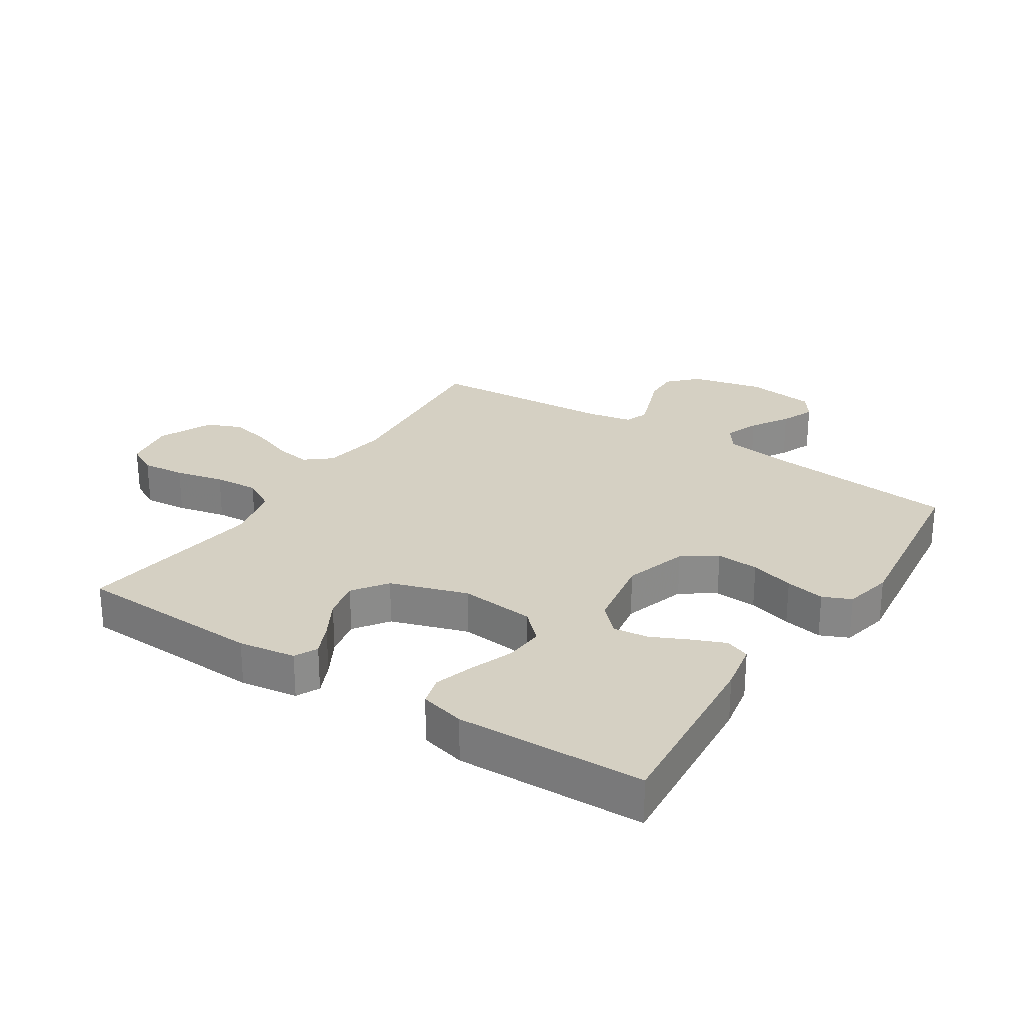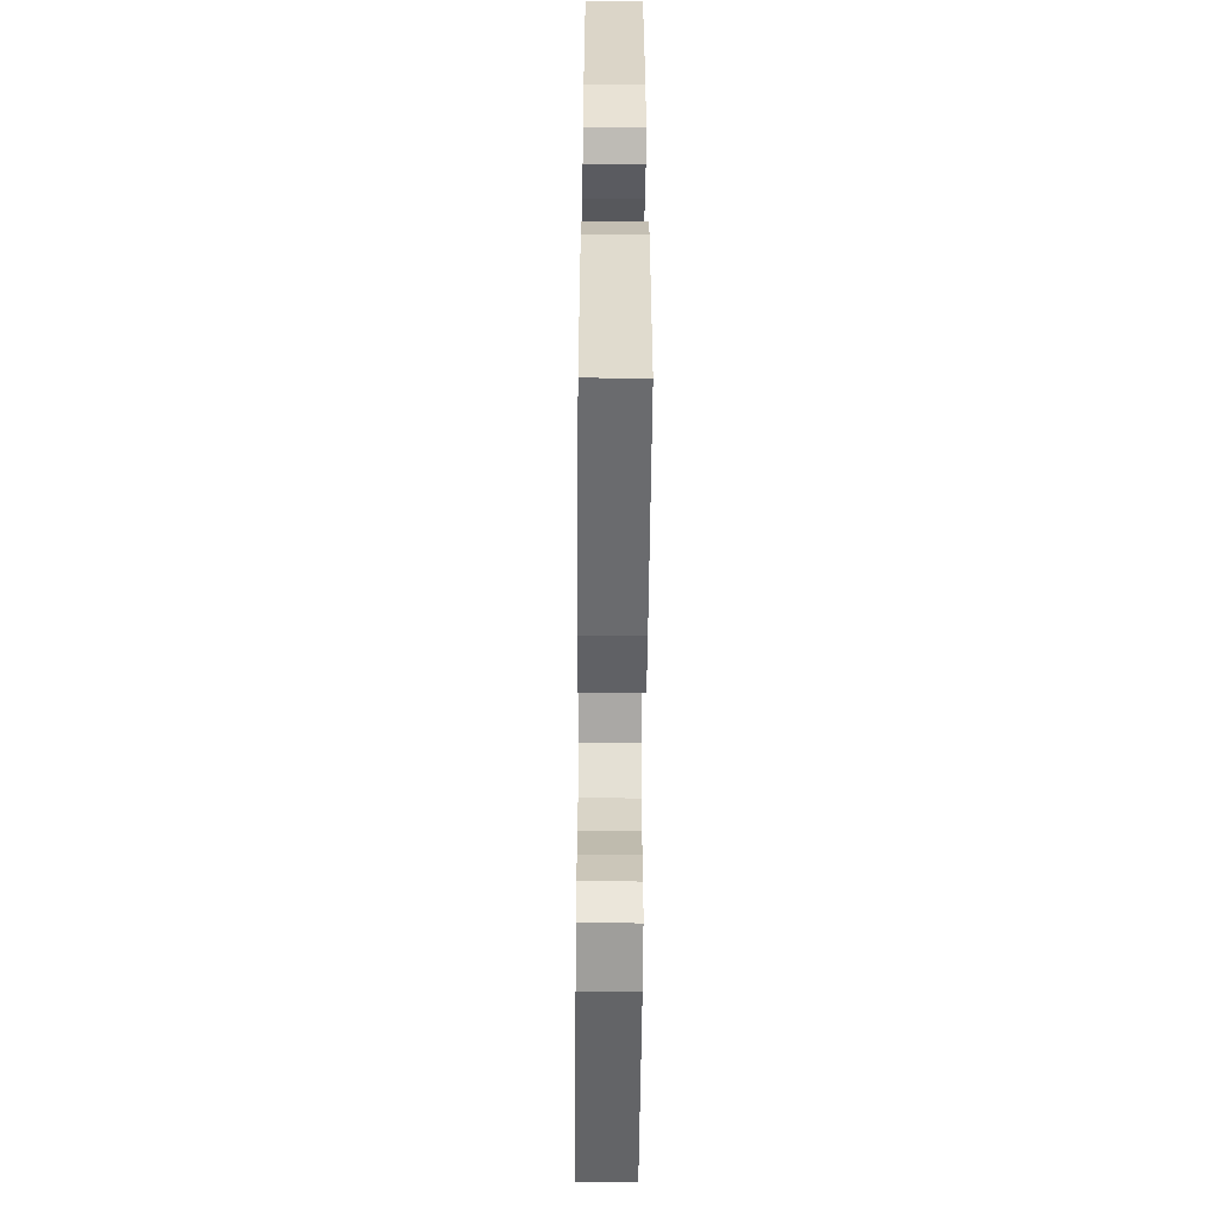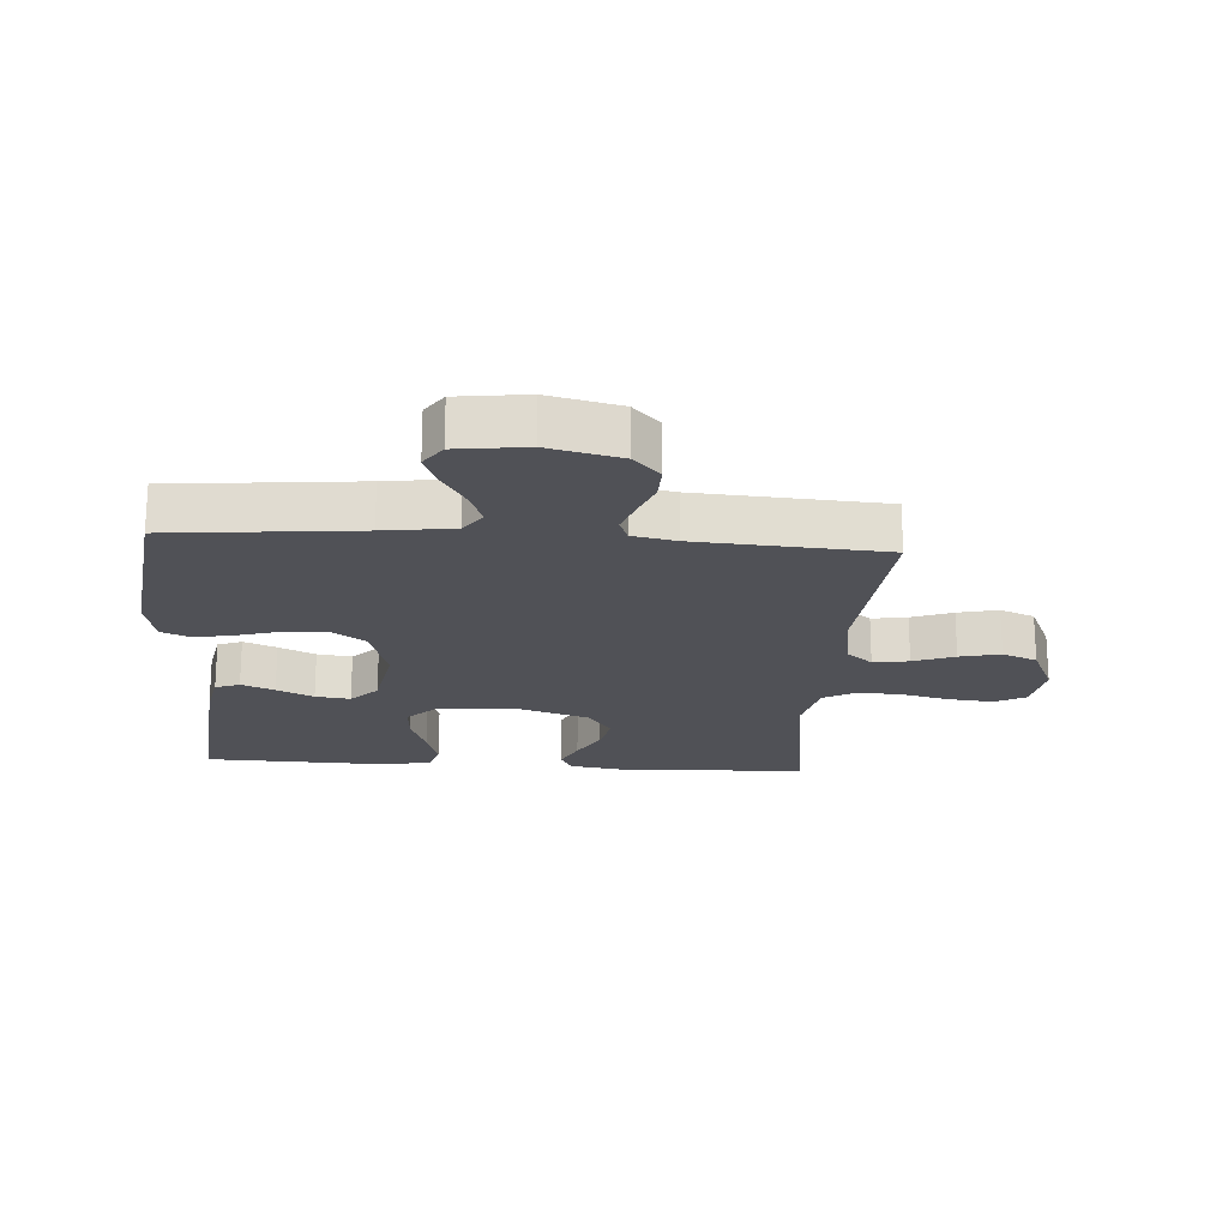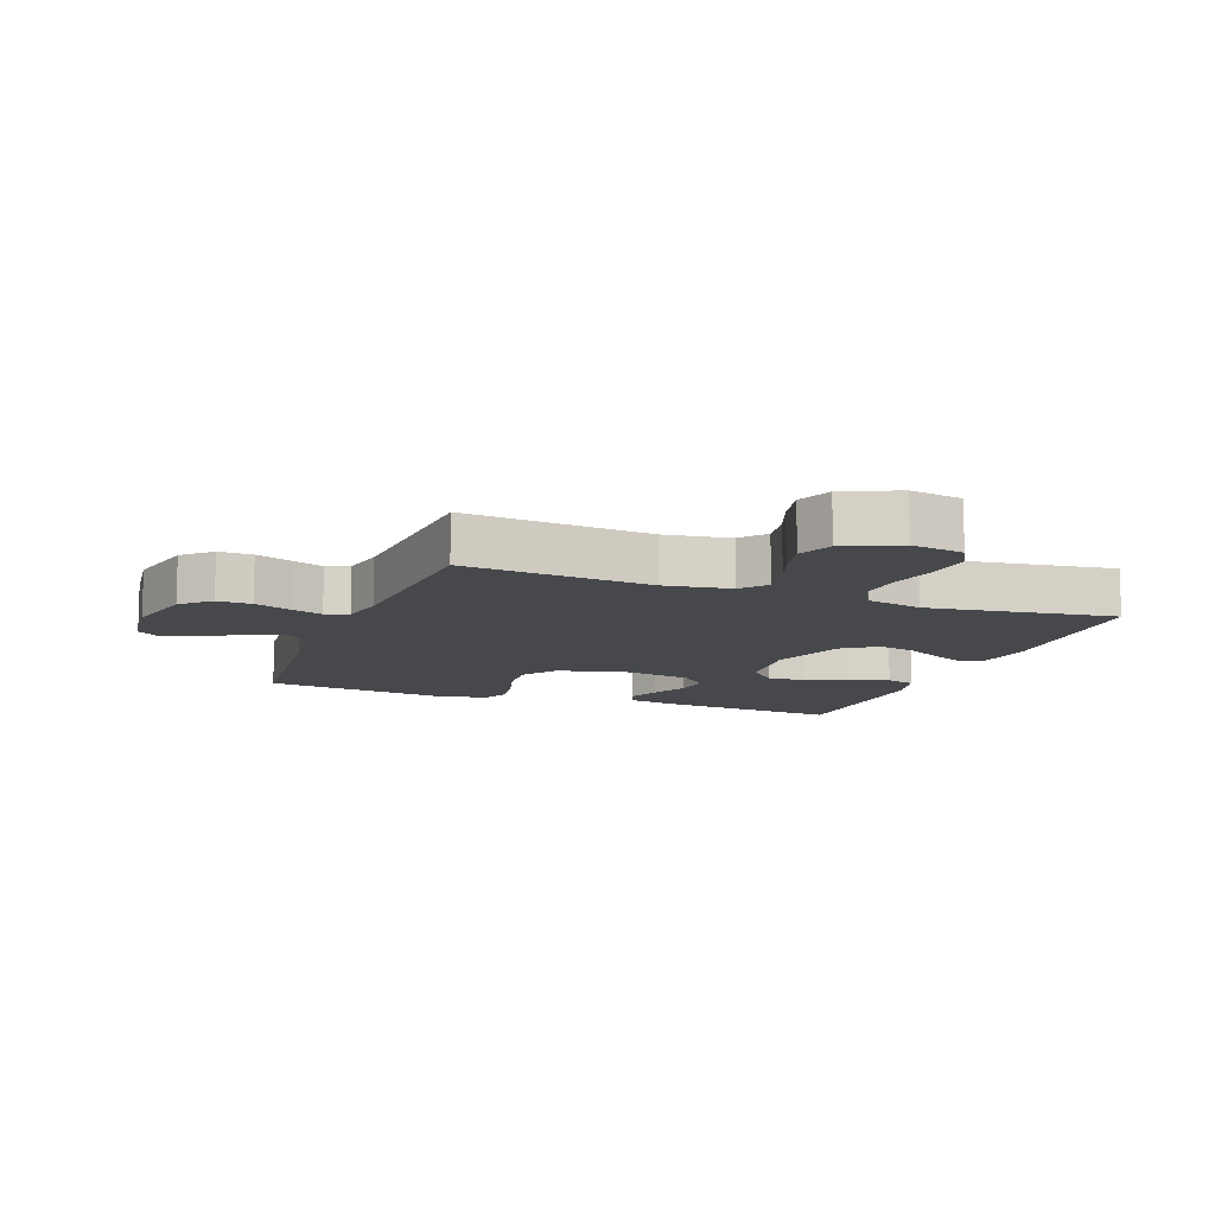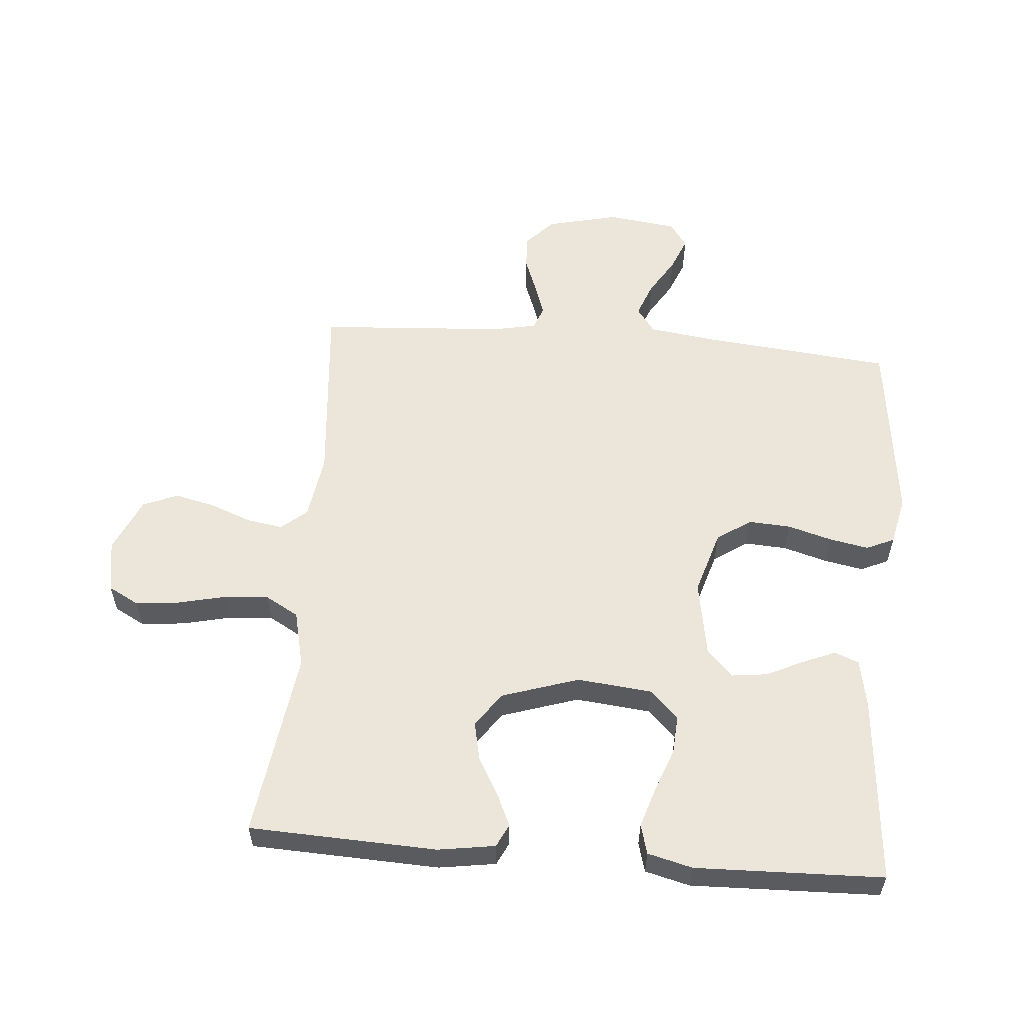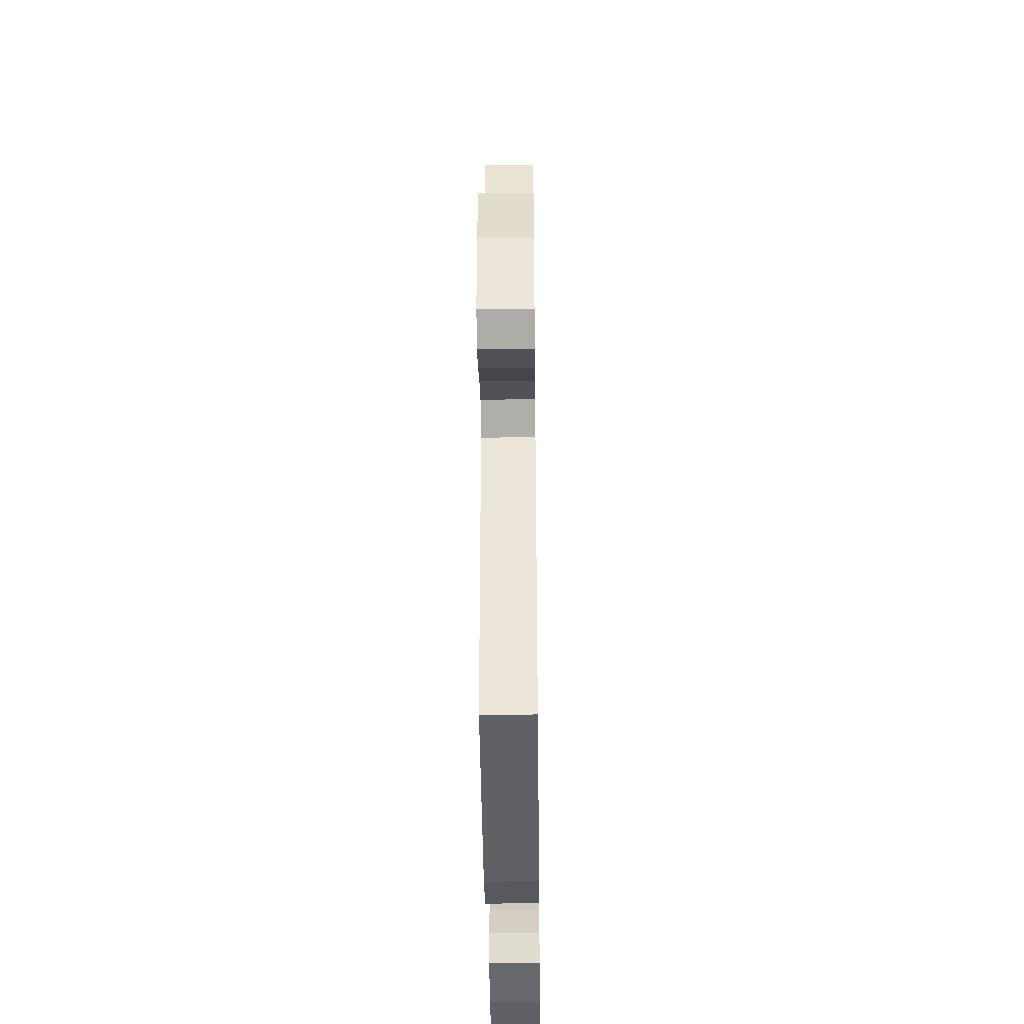
<metadata>
{"format":"obj","ext":"obj","renderer":"f3d","projection":"perspective","resolution":1024,"background":"white","views":[{"elev":26.4,"azim":123.1,"up":"+Y"},{"elev":-58.3,"azim":89.5,"up":"+Z"},{"elev":-20.5,"azim":-93.9,"up":"+Y"},{"elev":-11.1,"azim":-20.6,"up":"+Y"},{"elev":57.1,"azim":94.8,"up":"+Y"},{"elev":-41.8,"azim":-89.3,"up":"+Z"}]}
</metadata>
<code>
v 0.5 0.07 -0.5
v 0.2 0.07 -0.474
v 0.122 0.07 -0.459
v 0.107 0.07 -0.42
v 0.129 0.07 -0.367
v 0.157 0.07 -0.308
v 0.164 0.07 -0.252
v 0.121 0.07 -0.21
v 0 0.07 -0.189
v -0.102 0.07 -0.22
v -0.139 0.07 -0.274
v -0.135 0.07 -0.342
v -0.115 0.07 -0.412
v -0.103 0.07 -0.475
v -0.123 0.07 -0.52
v -0.2 0.07 -0.537
v -0.5 0.07 -0.5
v -0.529 0.07 -0.2
v -0.544 0.07 -0.088
v -0.584 0.07 -0.059
v -0.639 0.07 -0.08
v -0.699 0.07 -0.117
v -0.753 0.07 -0.139
v -0.793 0.07 -0.111
v -0.807 0.07 0
v -0.78 0.07 0.115
v -0.735 0.07 0.158
v -0.68 0.07 0.156
v -0.622 0.07 0.134
v -0.571 0.07 0.116
v -0.534 0.07 0.13
v -0.52 0.07 0.2
v -0.5 0.07 0.5
v -0.2 0.07 0.473
v -0.095 0.07 0.489
v -0.061 0.07 0.53
v -0.07 0.07 0.587
v -0.095 0.07 0.653
v -0.11 0.07 0.718
v -0.087 0.07 0.774
v 0 0.07 0.813
v 0.084 0.07 0.799
v 0.11 0.07 0.75
v 0.103 0.07 0.681
v 0.085 0.07 0.603
v 0.08 0.07 0.532
v 0.11 0.07 0.479
v 0.2 0.07 0.458
v 0.5 0.07 0.5
v 0.512 0.07 0.2
v 0.498 0.07 0.109
v 0.461 0.07 0.091
v 0.409 0.07 0.115
v 0.349 0.07 0.149
v 0.288 0.07 0.162
v 0.233 0.07 0.123
v 0.193 0.07 0
v 0.205 0.07 -0.12
v 0.249 0.07 -0.165
v 0.311 0.07 -0.161
v 0.38 0.07 -0.135
v 0.444 0.07 -0.115
v 0.491 0.07 -0.128
v 0.509 0.07 -0.2
v 0.5 0 -0.5
v 0.2 0 -0.474
v 0.122 0 -0.459
v 0.107 0 -0.42
v 0.129 0 -0.367
v 0.157 0 -0.308
v 0.164 0 -0.252
v 0.121 0 -0.21
v 0 0 -0.189
v -0.102 0 -0.22
v -0.139 0 -0.274
v -0.135 0 -0.342
v -0.115 0 -0.412
v -0.103 0 -0.475
v -0.123 0 -0.52
v -0.2 0 -0.537
v -0.5 0 -0.5
v -0.529 0 -0.2
v -0.544 0 -0.088
v -0.584 0 -0.059
v -0.639 0 -0.08
v -0.699 0 -0.117
v -0.753 0 -0.139
v -0.793 0 -0.111
v -0.807 0 0
v -0.78 0 0.115
v -0.735 0 0.158
v -0.68 0 0.156
v -0.622 0 0.134
v -0.571 0 0.116
v -0.534 0 0.13
v -0.52 0 0.2
v -0.5 0 0.5
v -0.2 0 0.473
v -0.095 0 0.489
v -0.061 0 0.53
v -0.07 0 0.587
v -0.095 0 0.653
v -0.11 0 0.718
v -0.087 0 0.774
v 0 0 0.813
v 0.084 0 0.799
v 0.11 0 0.75
v 0.103 0 0.681
v 0.085 0 0.603
v 0.08 0 0.532
v 0.11 0 0.479
v 0.2 0 0.458
v 0.5 0 0.5
v 0.512 0 0.2
v 0.498 0 0.109
v 0.461 0 0.091
v 0.409 0 0.115
v 0.349 0 0.149
v 0.288 0 0.162
v 0.233 0 0.123
v 0.193 0 0
v 0.205 0 -0.12
v 0.249 0 -0.165
v 0.311 0 -0.161
v 0.38 0 -0.135
v 0.444 0 -0.115
v 0.491 0 -0.128
v 0.509 0 -0.2
f 60 61 62 63
f 60 63 64 1
f 51 52 53 54
f 49 50 51 54
f 48 49 54 55
f 47 48 55 56
f 42 43 44 45
f 42 45 46
f 41 42 46
f 40 41 46
f 37 38 39 40
f 36 37 40 46
f 35 36 46 47
f 32 33 34
f 31 32 34 35
f 26 27 28 29
f 26 29 30
f 25 26 30
f 24 25 30 31
f 21 22 23 24
f 20 21 24 31
f 15 16 17 18
f 15 18 19
f 12 13 14 15
f 12 15 19
f 11 12 19 20
f 3 4 5 6
f 1 2 3 6
f 59 60 1 6
f 58 59 6 7
f 57 58 7 8
f 56 57 8 9
f 47 56 9 10
f 20 31 35 47
f 10 11 20 47
f 127 126 125 124
f 65 128 127 124
f 118 117 116 115
f 118 115 114 113
f 119 118 113 112
f 120 119 112 111
f 109 108 107 106
f 110 109 106
f 110 106 105
f 110 105 104
f 104 103 102 101
f 110 104 101 100
f 111 110 100 99
f 98 97 96
f 99 98 96 95
f 93 92 91 90
f 94 93 90
f 94 90 89
f 95 94 89 88
f 88 87 86 85
f 95 88 85 84
f 82 81 80 79
f 83 82 79
f 79 78 77 76
f 83 79 76
f 84 83 76 75
f 70 69 68 67
f 70 67 66 65
f 70 65 124 123
f 71 70 123 122
f 72 71 122 121
f 73 72 121 120
f 74 73 120 111
f 111 99 95 84
f 111 84 75 74
f 1 65 66 2
f 2 66 67 3
f 3 67 68 4
f 4 68 69 5
f 5 69 70 6
f 6 70 71 7
f 7 71 72 8
f 8 72 73 9
f 9 73 74 10
f 10 74 75 11
f 11 75 76 12
f 12 76 77 13
f 13 77 78 14
f 14 78 79 15
f 15 79 80 16
f 16 80 81 17
f 17 81 82 18
f 18 82 83 19
f 19 83 84 20
f 20 84 85 21
f 21 85 86 22
f 22 86 87 23
f 23 87 88 24
f 24 88 89 25
f 25 89 90 26
f 26 90 91 27
f 27 91 92 28
f 28 92 93 29
f 29 93 94 30
f 30 94 95 31
f 31 95 96 32
f 32 96 97 33
f 33 97 98 34
f 34 98 99 35
f 35 99 100 36
f 36 100 101 37
f 37 101 102 38
f 38 102 103 39
f 39 103 104 40
f 40 104 105 41
f 41 105 106 42
f 42 106 107 43
f 43 107 108 44
f 44 108 109 45
f 45 109 110 46
f 46 110 111 47
f 47 111 112 48
f 48 112 113 49
f 49 113 114 50
f 50 114 115 51
f 51 115 116 52
f 52 116 117 53
f 53 117 118 54
f 54 118 119 55
f 55 119 120 56
f 56 120 121 57
f 57 121 122 58
f 58 122 123 59
f 59 123 124 60
f 60 124 125 61
f 61 125 126 62
f 62 126 127 63
f 63 127 128 64
f 64 128 65 1

</code>
